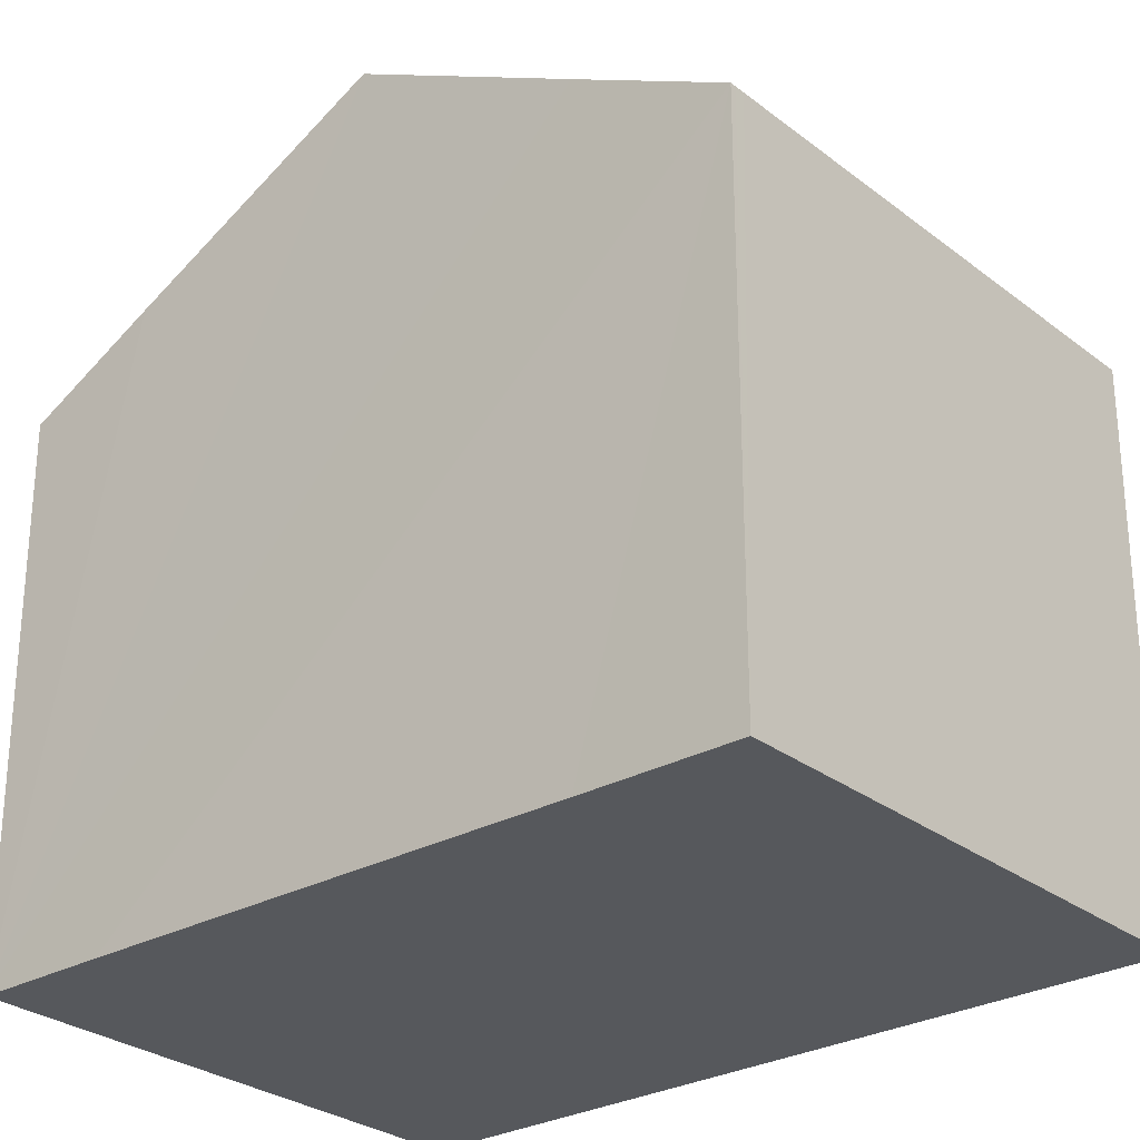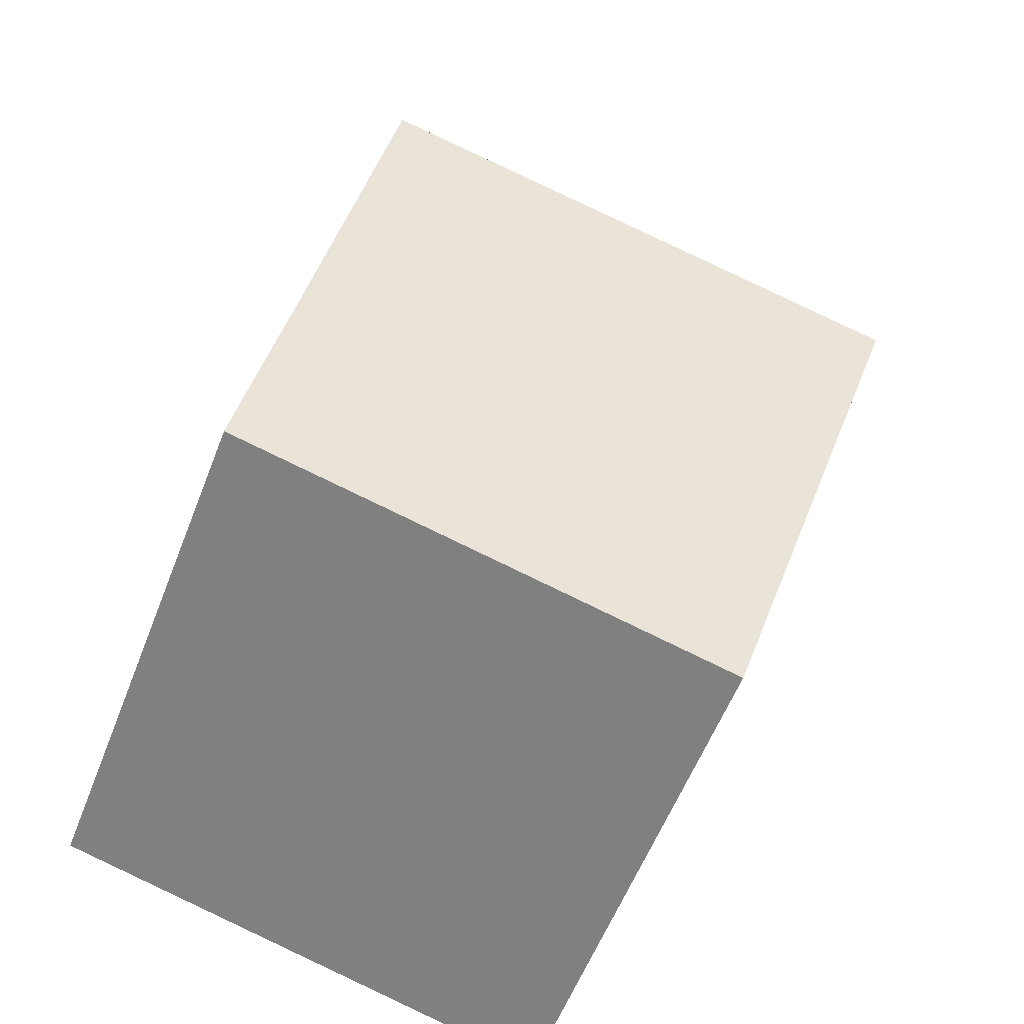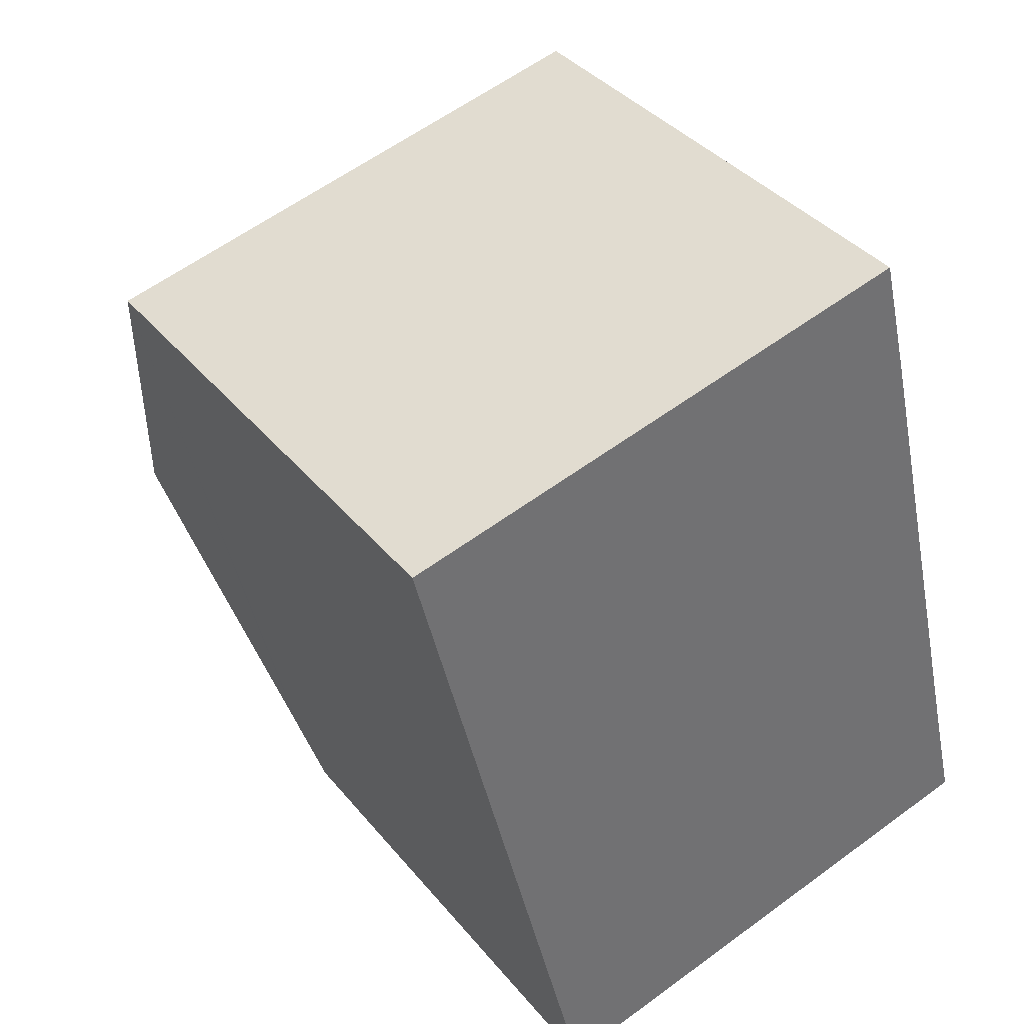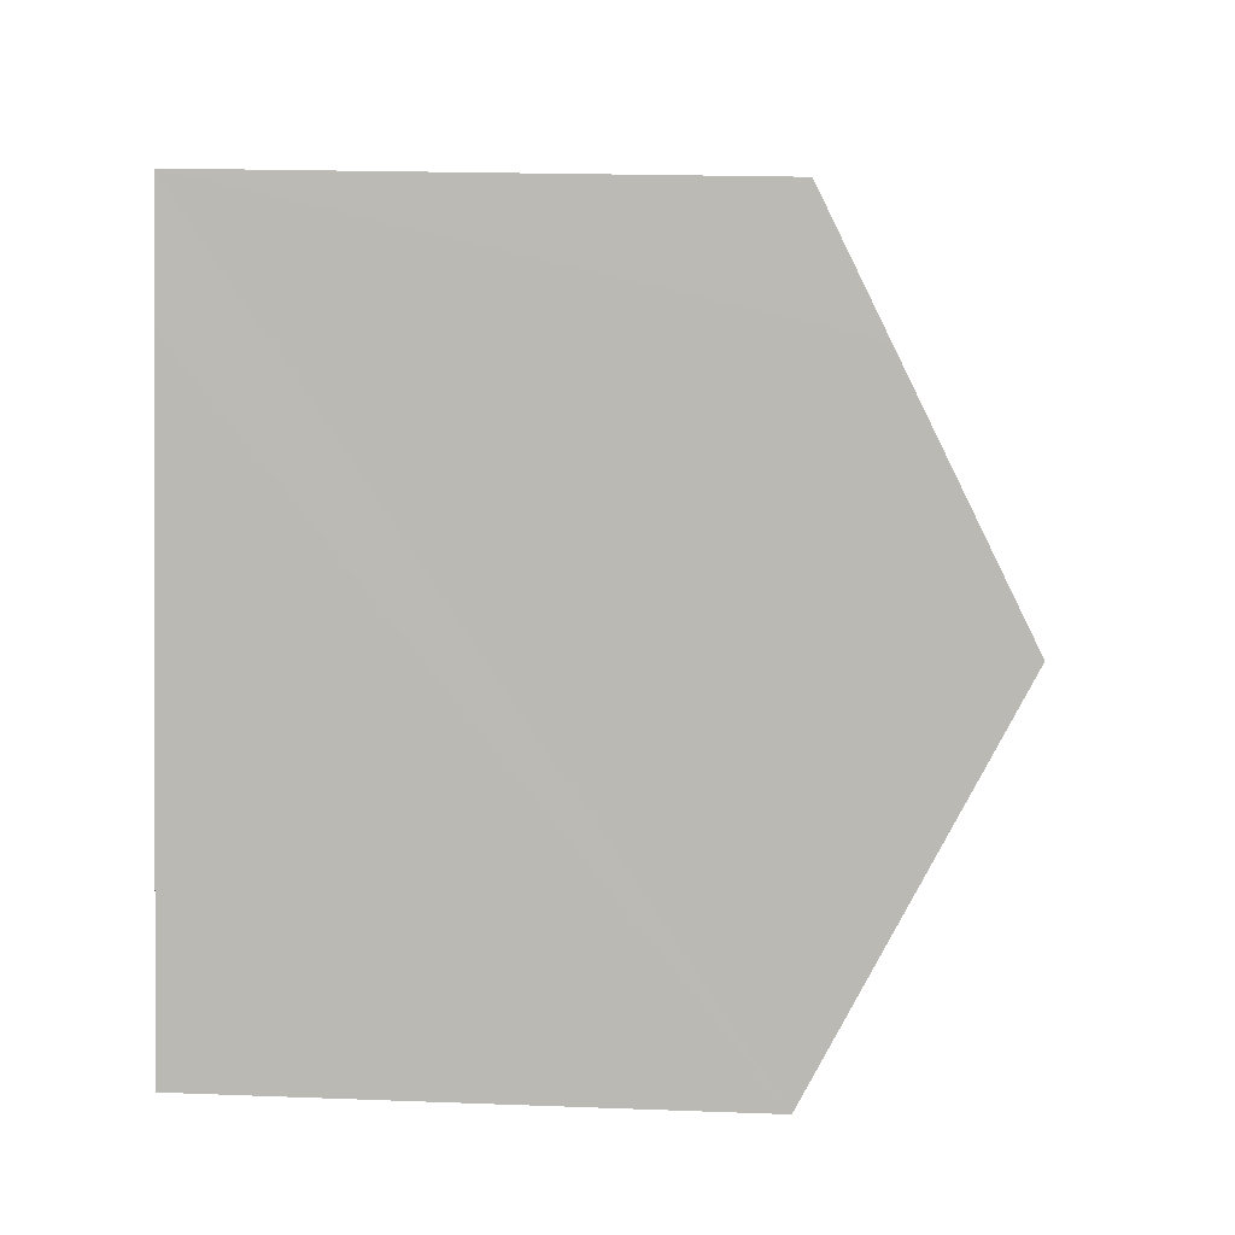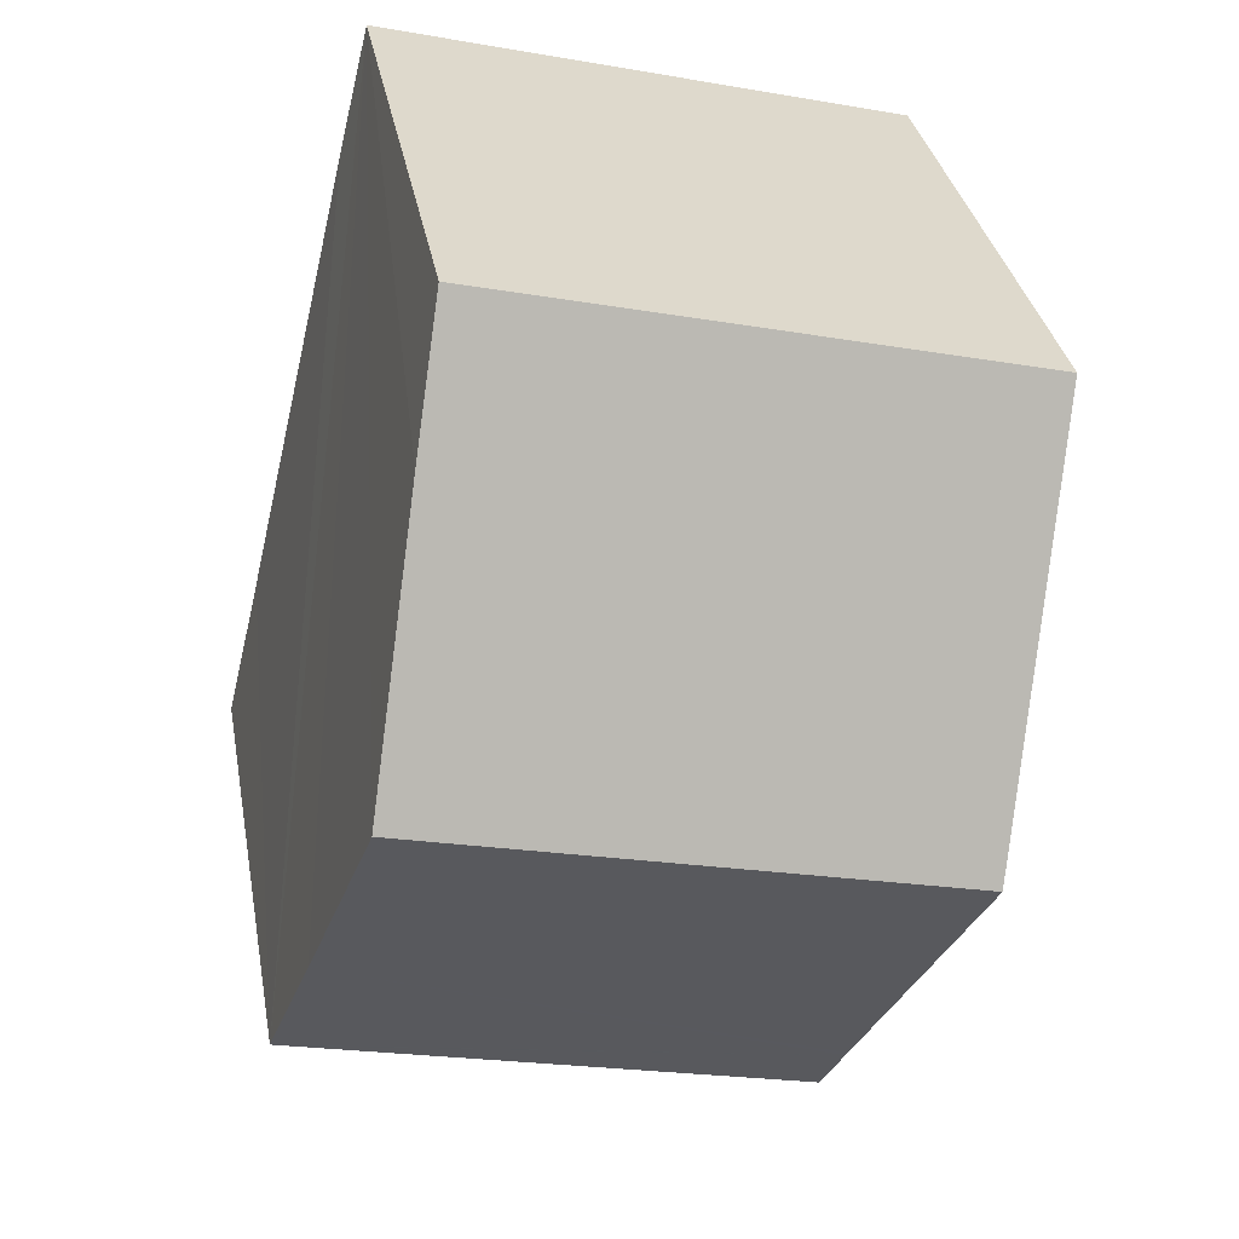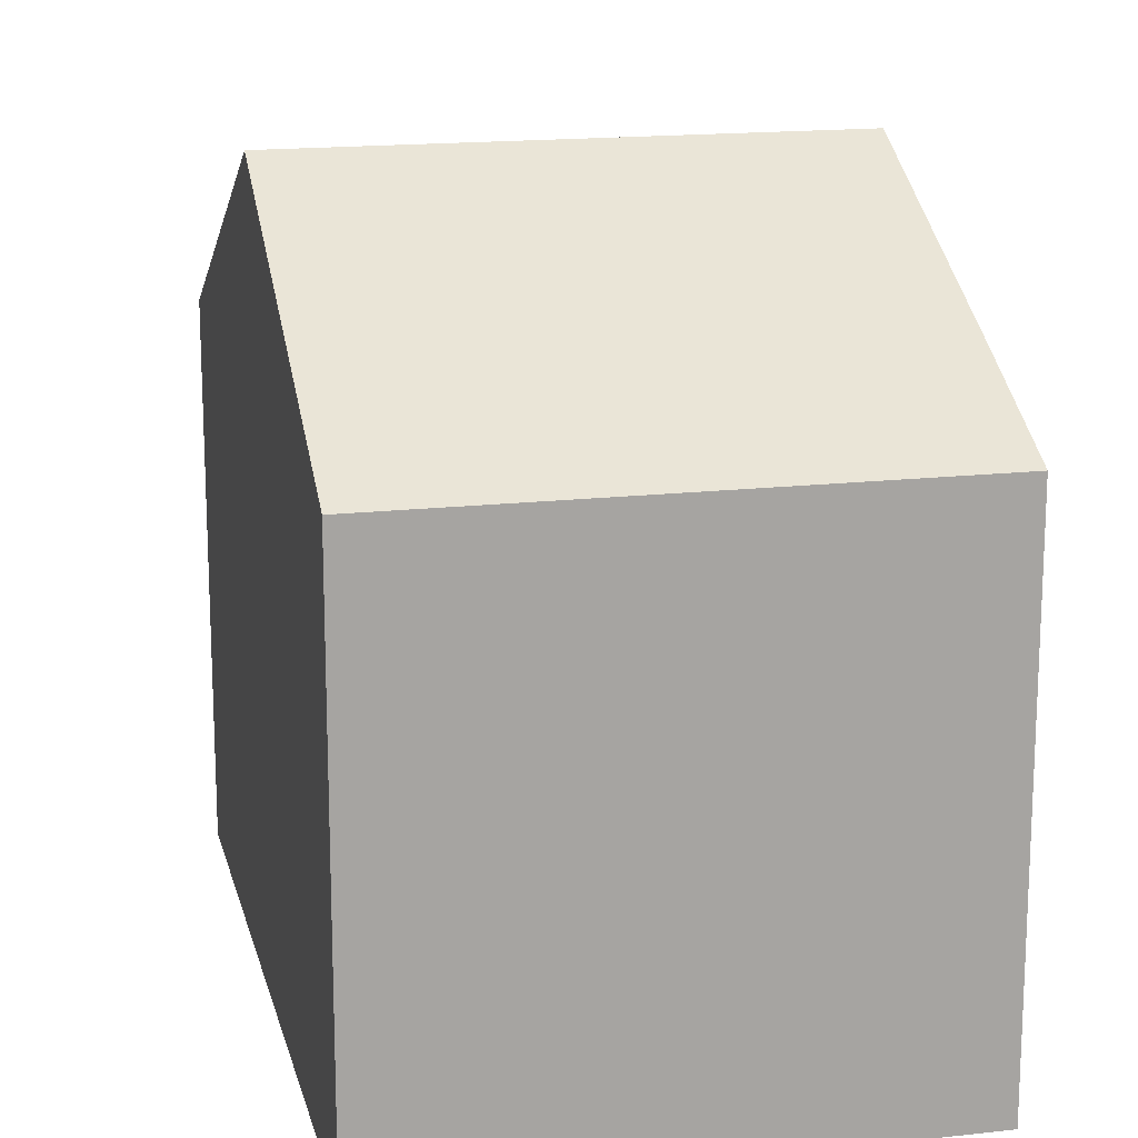
<metadata>
{"format":"obj","ext":"obj","renderer":"f3d","projection":"perspective","resolution":1024,"background":"white","views":[{"elev":-28.1,"azim":116.5,"up":"+Y"},{"elev":-57.6,"azim":158.9,"up":"+Z"},{"elev":37.3,"azim":-34.2,"up":"+Z"},{"elev":19.6,"azim":94.0,"up":"+Z"},{"elev":33.3,"azim":169.8,"up":"+Z"},{"elev":16.5,"azim":-27.0,"up":"+Y"}]}
</metadata>
<code>
v  0 7.207 4.413e-16
v  8.269 9.869 -3.315
v  1.264 9.869 -5.05
v  7.049 7.207 1.746
v  7.47 8.105 0.041
v  2.328 7.628 -9.302
v  9.27 7.221 -8.402
v  2.531 7.2 -10.11
v  9.402 7.222 -8.368
v  9.477 7.222 -8.349
v  8.983 8.291 -6.317
v  2.309 7.668 -9.225
v  2.531 6.193e-16 -10.11
v  0 0 0
v  2.328 5.696e-16 -9.302
v  1.264 3.092e-16 -5.05
v  2.309 5.649e-16 -9.225
v  7.049 -1.069e-16 1.746
v  7.47 -2.511e-18 0.041
v  8.983 3.868e-16 -6.317
v  9.477 5.112e-16 -8.349
v  8.269 2.03e-16 -3.315
v  9.27 5.145e-16 -8.402
v  9.402 5.124e-16 -8.368
g defaultobject
f 1 2 3
f 2 1 4
f 2 4 5
f 6 7 8
f 7 6 9
f 9 6 10
f 10 6 11
f 11 6 12
f 11 12 3
f 11 3 2
f 12 1 3
f 1 12 6
f 1 6 8
f 1 8 13
f 1 13 14
f 14 13 15
f 14 15 16
f 16 15 17
f 14 4 1
f 4 14 18
f 18 5 4
f 5 18 2
f 2 18 11
f 11 18 10
f 10 18 19
f 10 19 20
f 10 20 21
f 20 19 22
f 21 9 10
f 9 21 7
f 7 21 8
f 8 21 23
f 8 23 13
f 23 21 24
f 20 24 21
f 24 20 23
f 23 20 13
f 13 20 22
f 13 22 19
f 13 19 15
f 15 19 17
f 17 19 16
f 16 19 18
f 16 18 14

</code>
